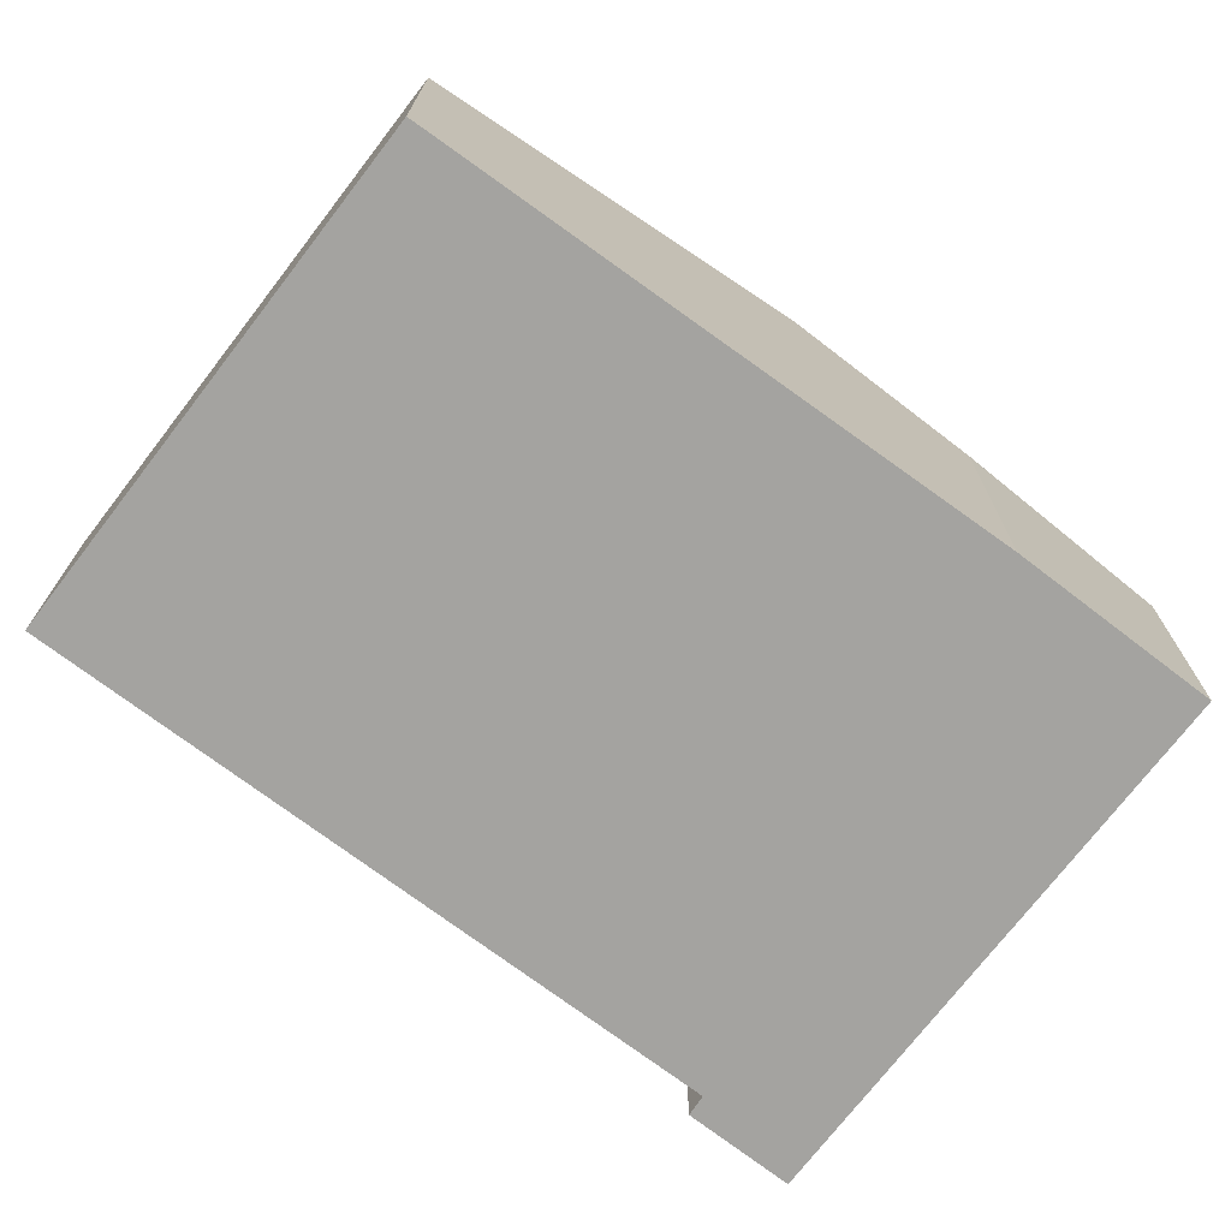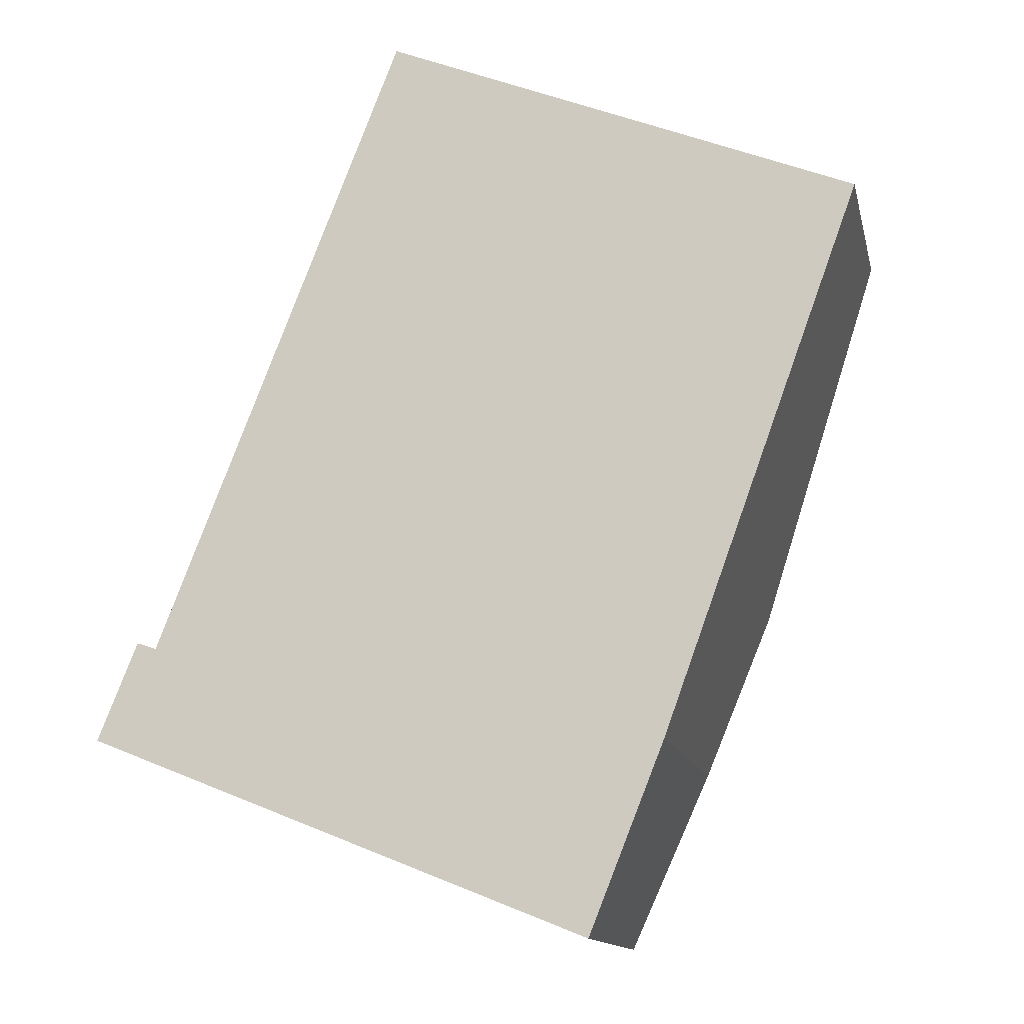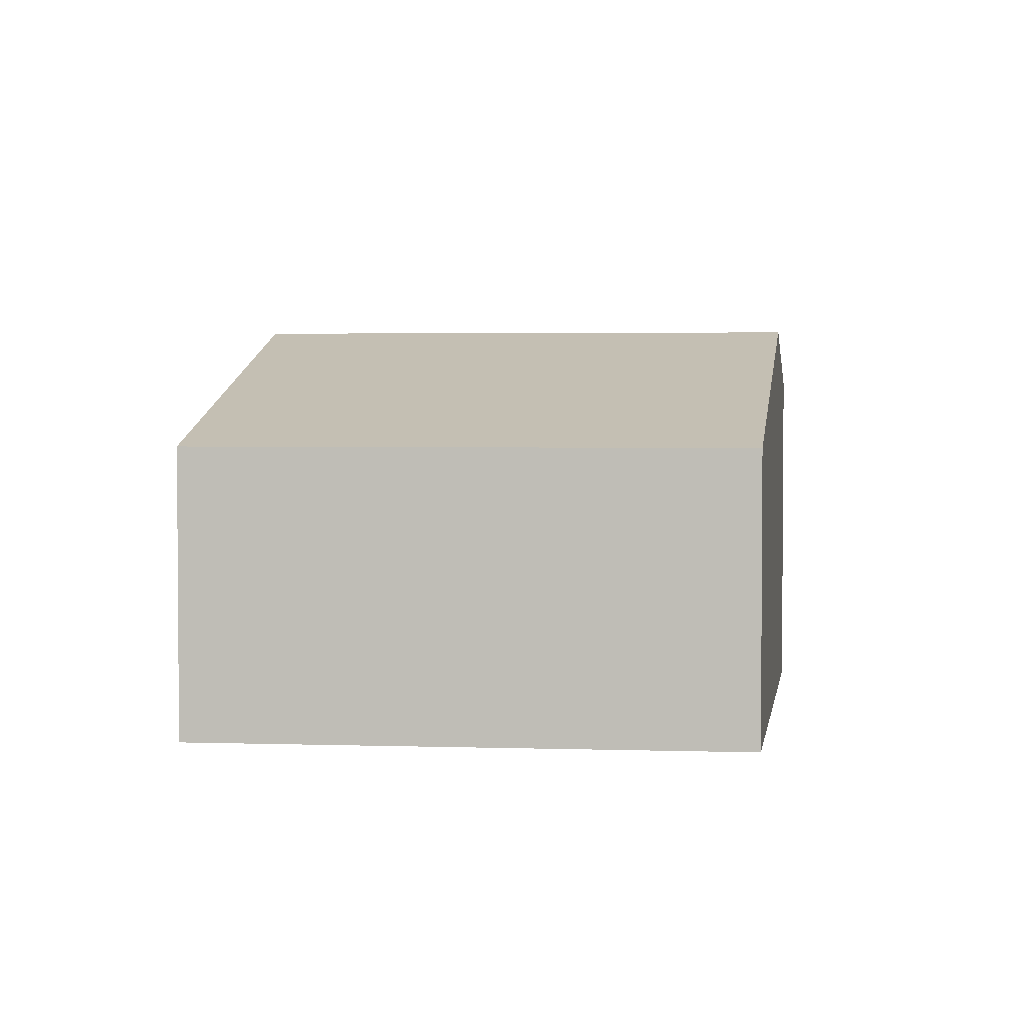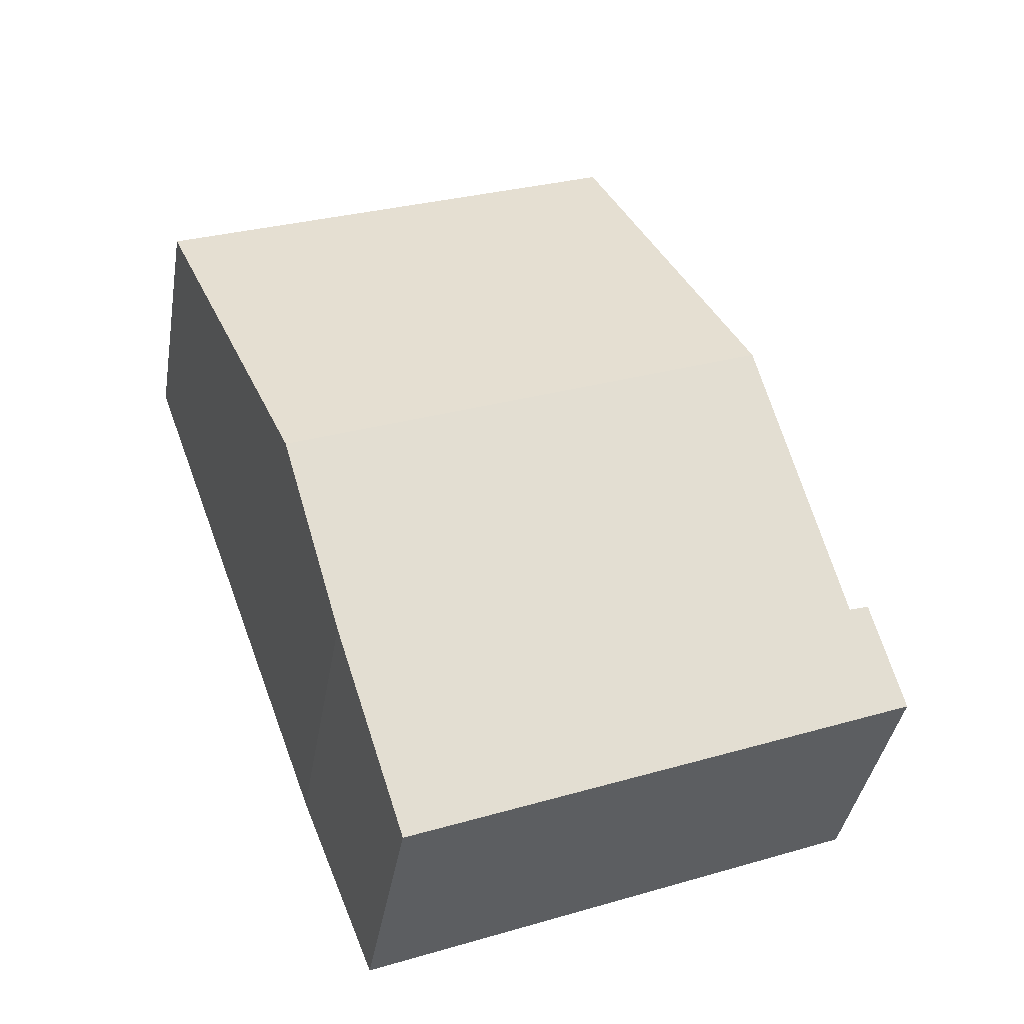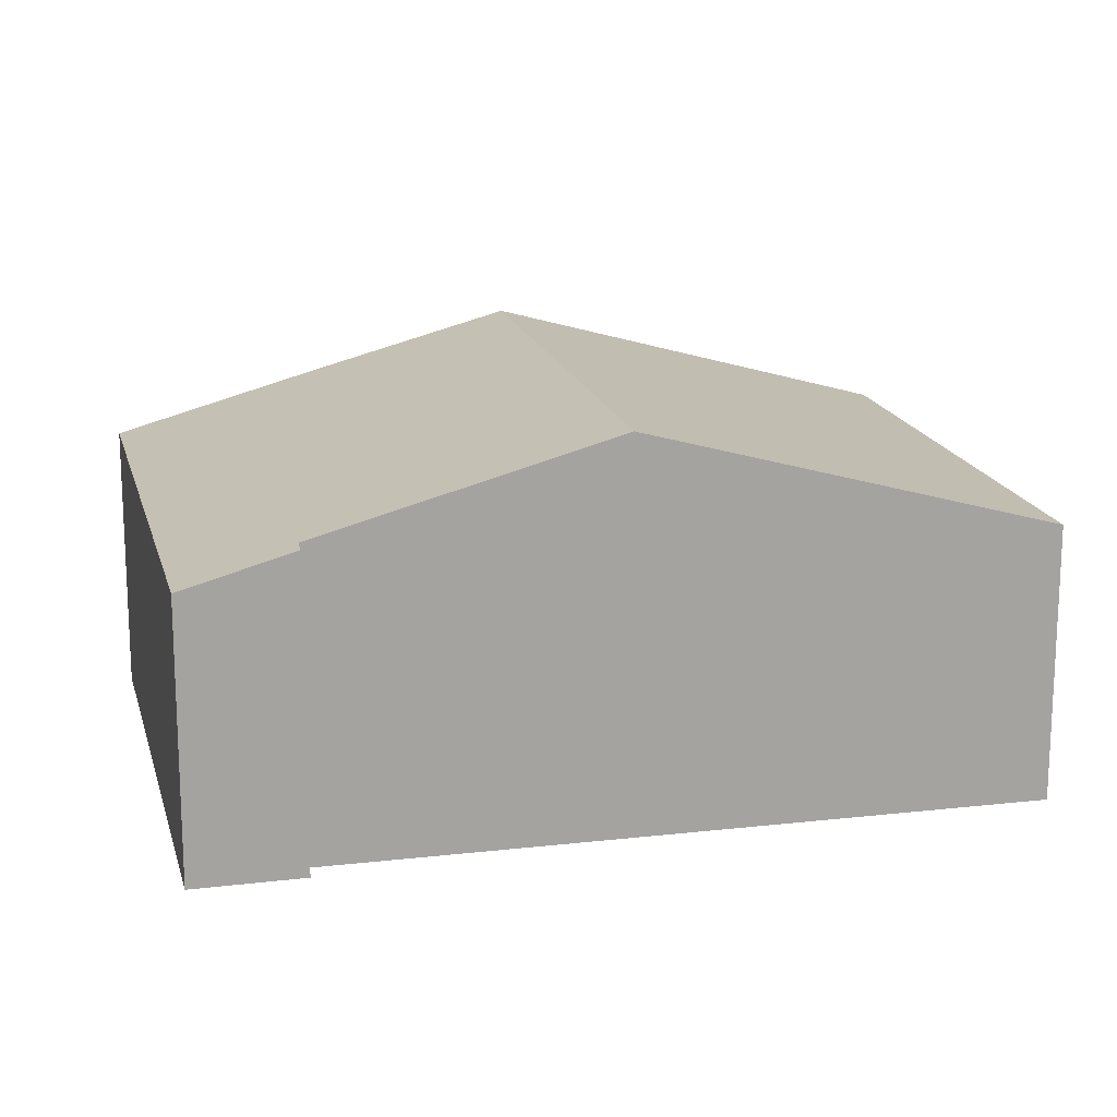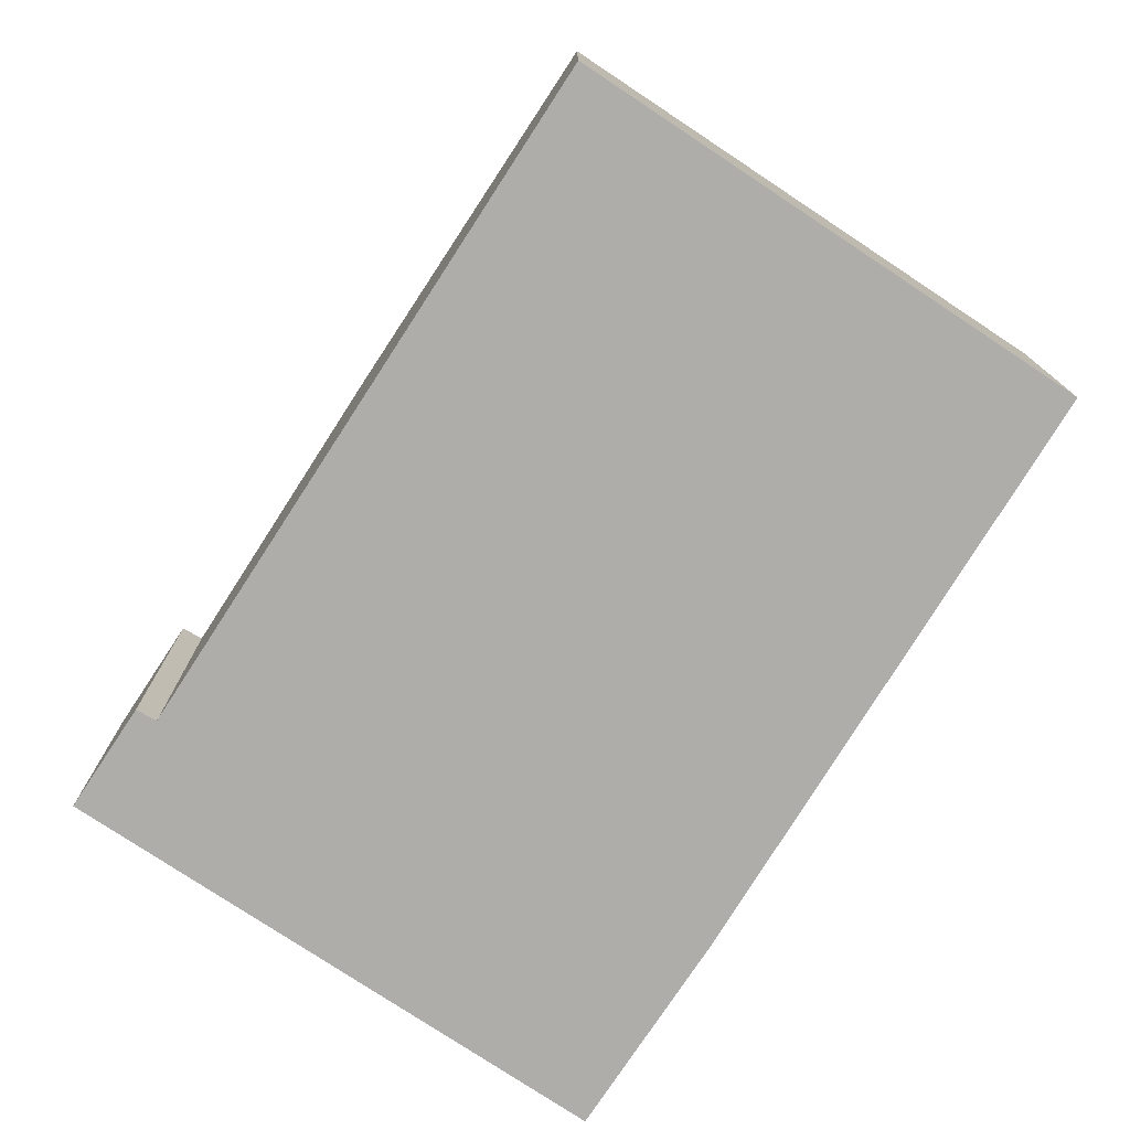
<metadata>
{"format":"obj","ext":"obj","renderer":"f3d","projection":"perspective","resolution":1024,"background":"white","views":[{"elev":-73.0,"azim":74.3,"up":"+Y"},{"elev":-13.3,"azim":12.4,"up":"+Z"},{"elev":3.0,"azim":28.3,"up":"+Y"},{"elev":-39.1,"azim":170.5,"up":"+Z"},{"elev":17.0,"azim":-81.8,"up":"+Y"},{"elev":-77.2,"azim":-11.7,"up":"+Y"}]}
</metadata>
<code>
v  1.848 4.192 4.067
v  8.856 2.969 6.066
v  7.327 4.192 1.871
v  3.467 2.969 8.226
v  0.449 3.3 1.12
v  0.672 3.303 1.046
v  0 2.969 1.818e-16
v  6.587 3.6 -0.159
v  5.73 2.969 -2.297
v  5.73 1.407e-16 -2.297
v  0 0 0
v  0.449 -6.858e-17 1.12
v  0.672 -6.405e-17 1.046
v  1.848 -2.49e-16 4.067
v  3.467 -5.037e-16 8.226
v  8.856 -3.714e-16 6.066
v  6.587 9.736e-18 -0.159
v  7.327 -1.146e-16 1.871
g defaultobject
f 1 2 3
f 2 1 4
f 5 6 7
f 7 8 9
f 8 7 3
f 3 7 6
f 3 6 1
f 10 7 9
f 7 10 11
f 7 12 5
f 12 7 11
f 13 1 6
f 1 13 4
f 4 13 14
f 4 14 15
f 5 13 6
f 13 5 12
f 15 2 4
f 2 15 16
f 17 9 8
f 9 17 10
f 16 3 2
f 3 16 18
f 3 18 8
f 8 18 17
f 15 18 16
f 18 15 14
f 18 14 17
f 17 14 13
f 17 13 10
f 10 13 12
f 10 12 11

</code>
